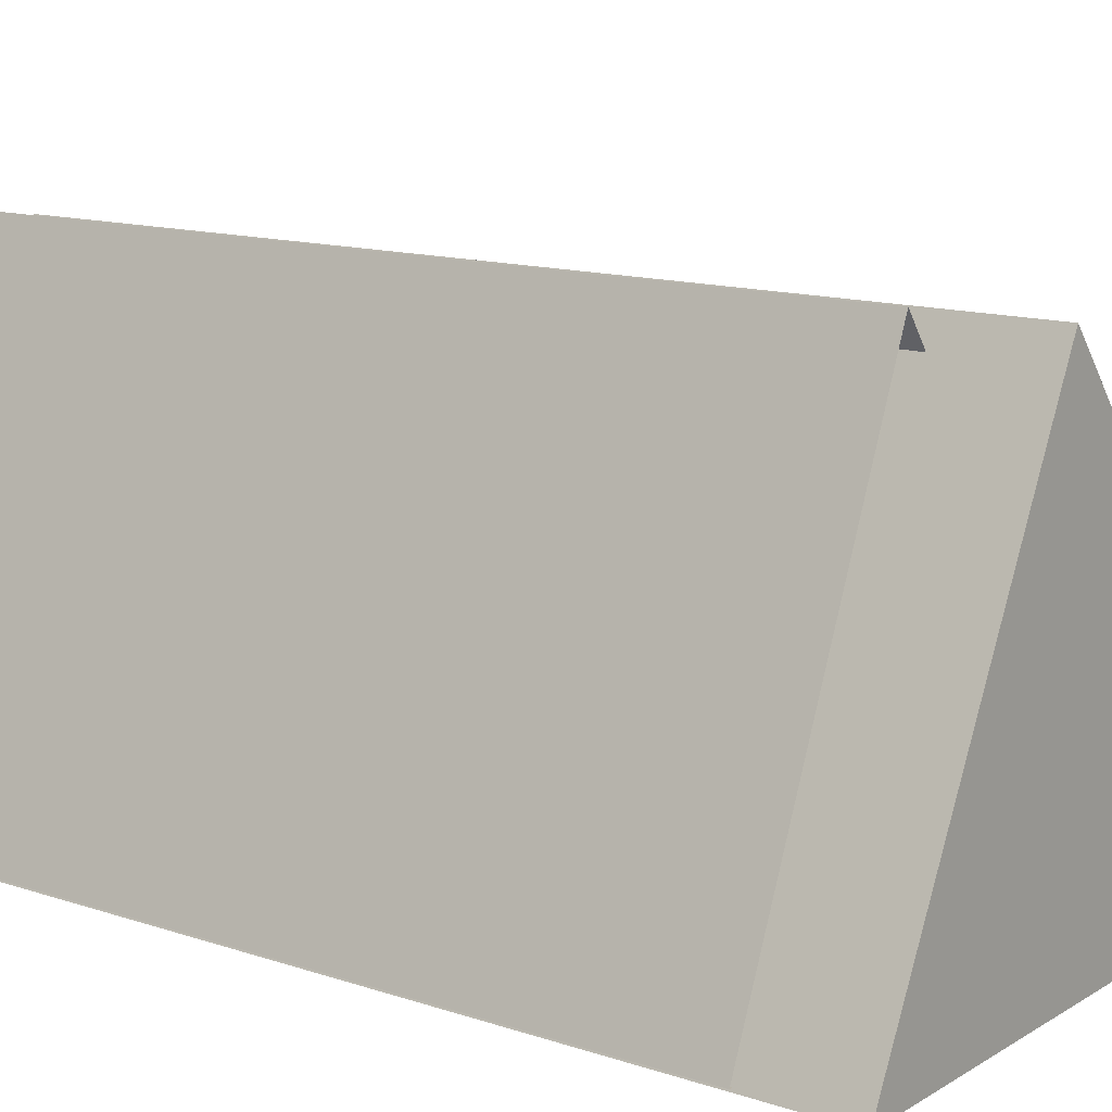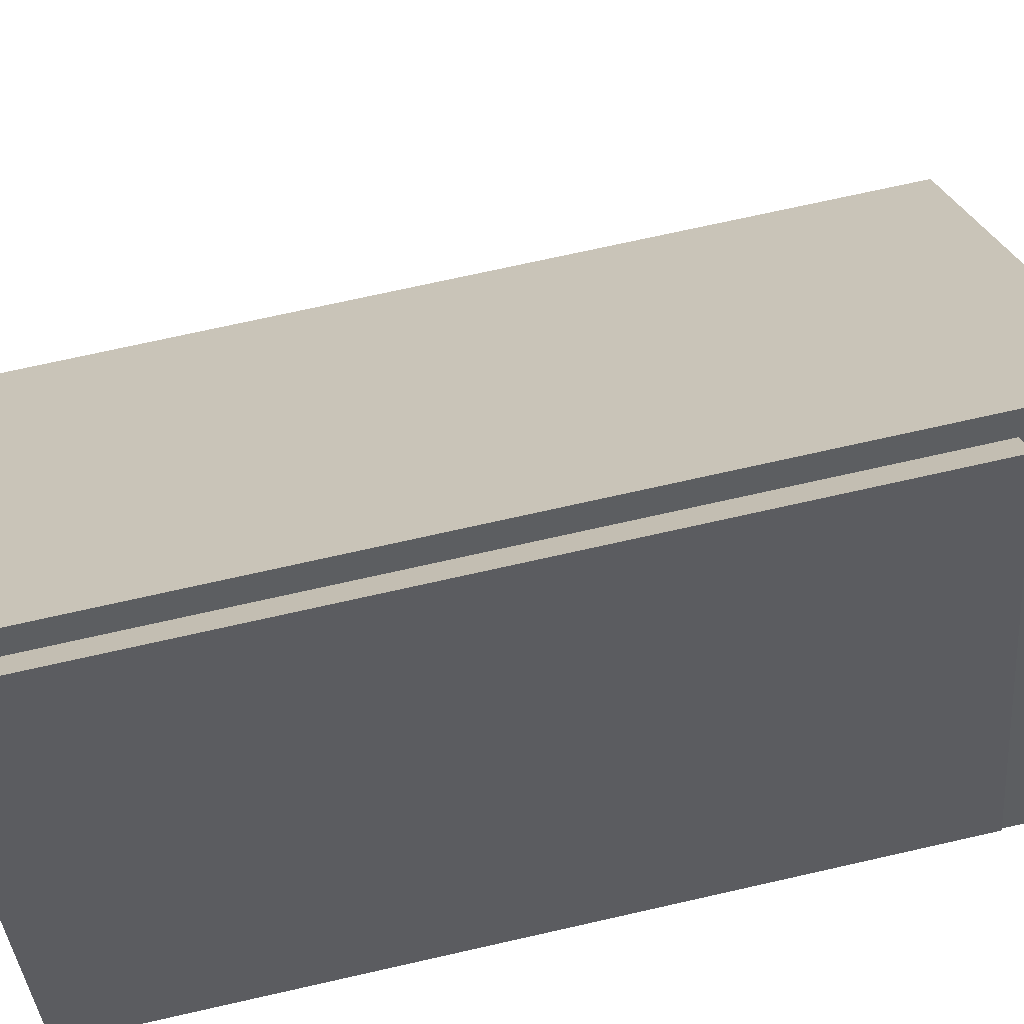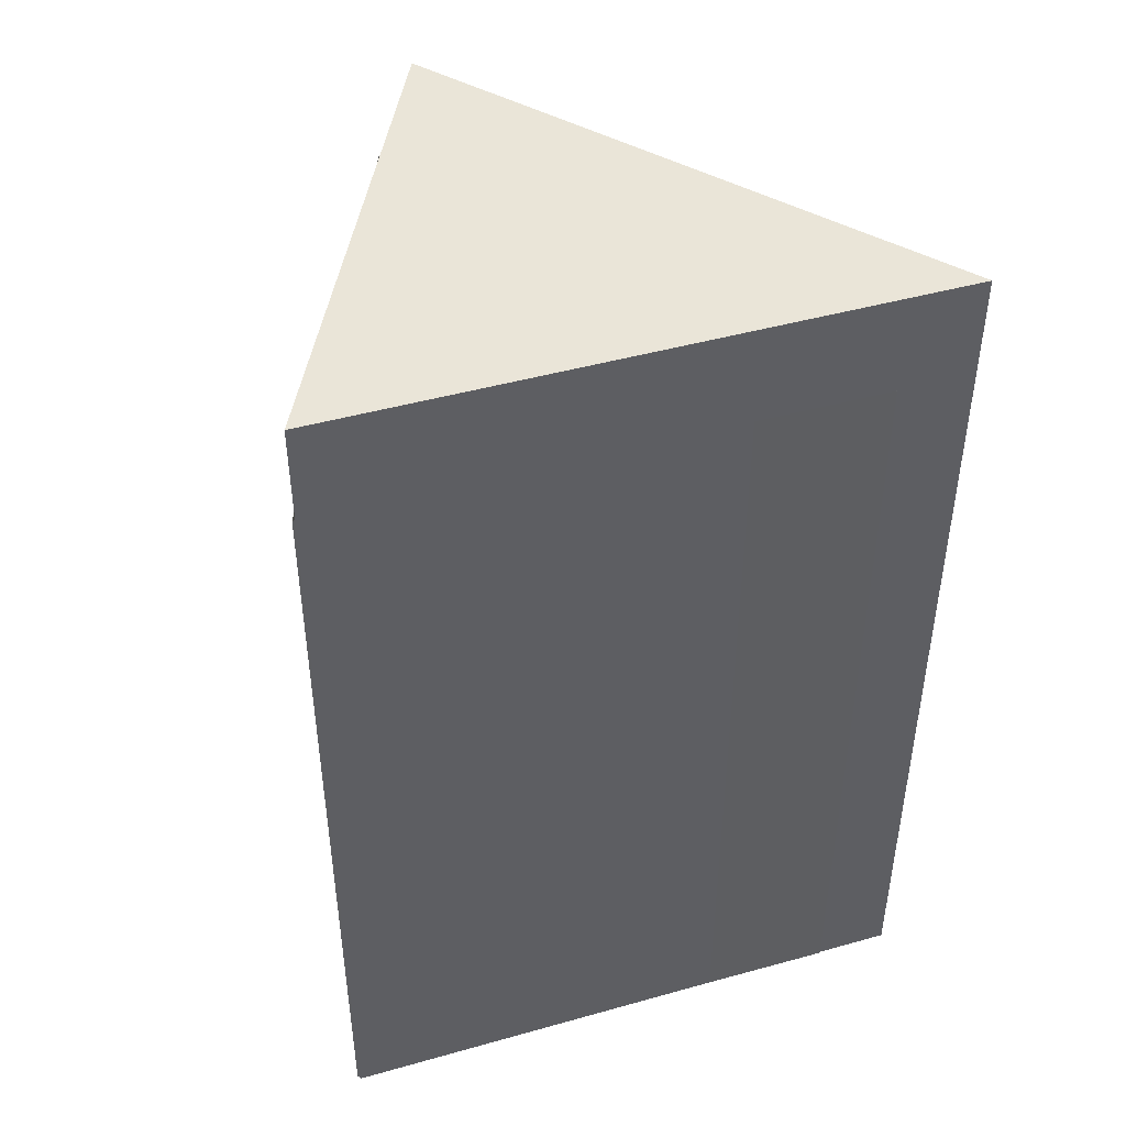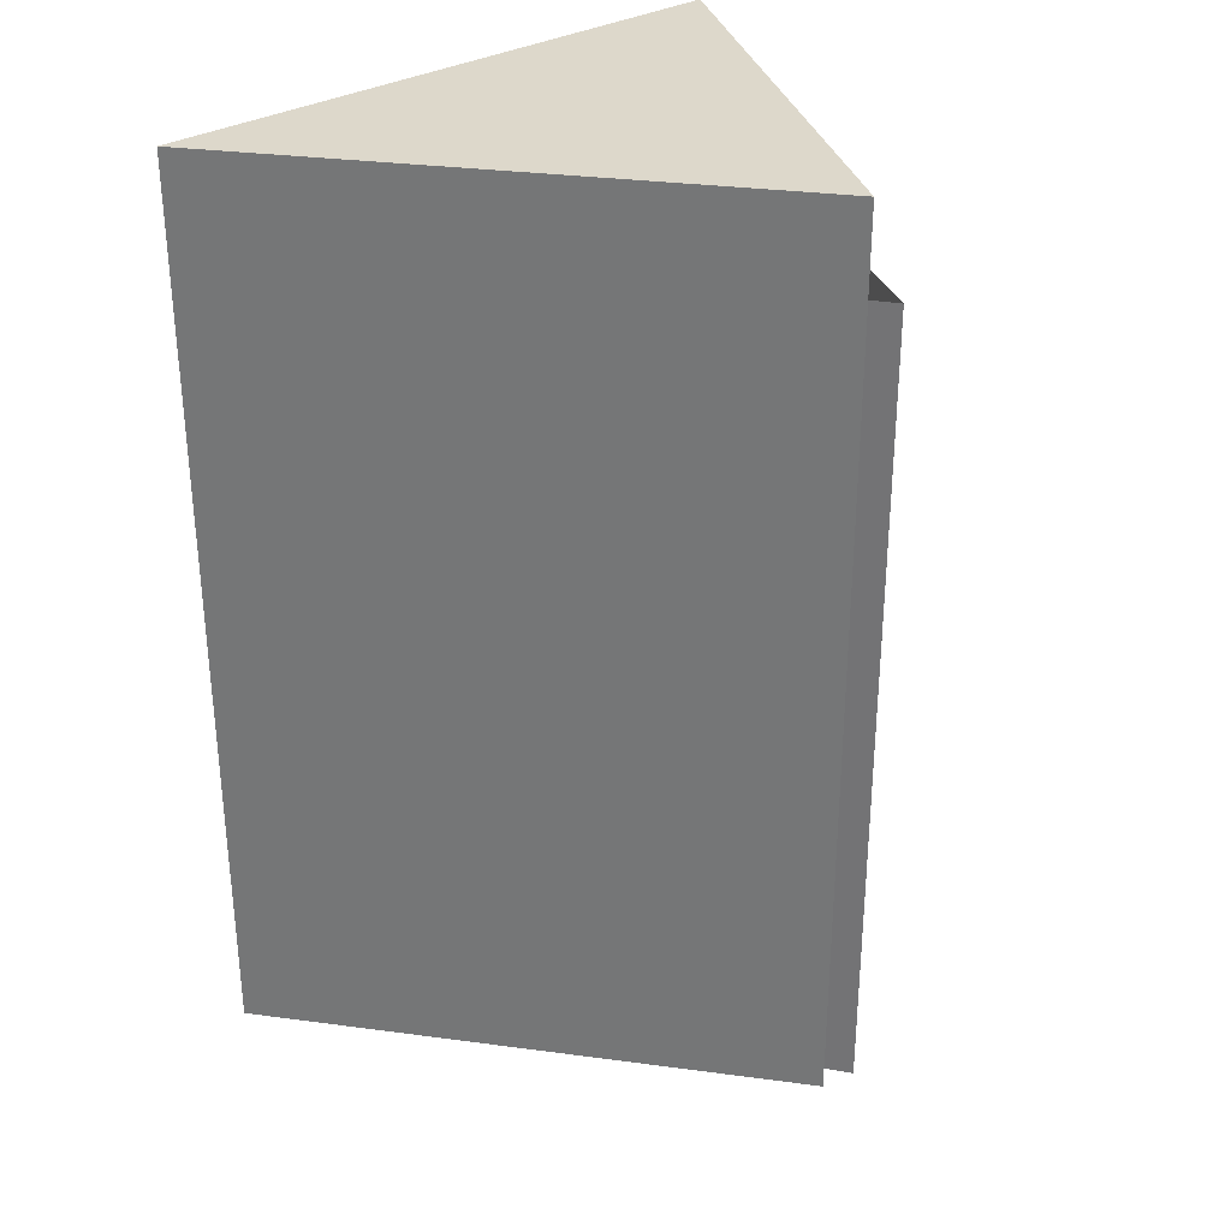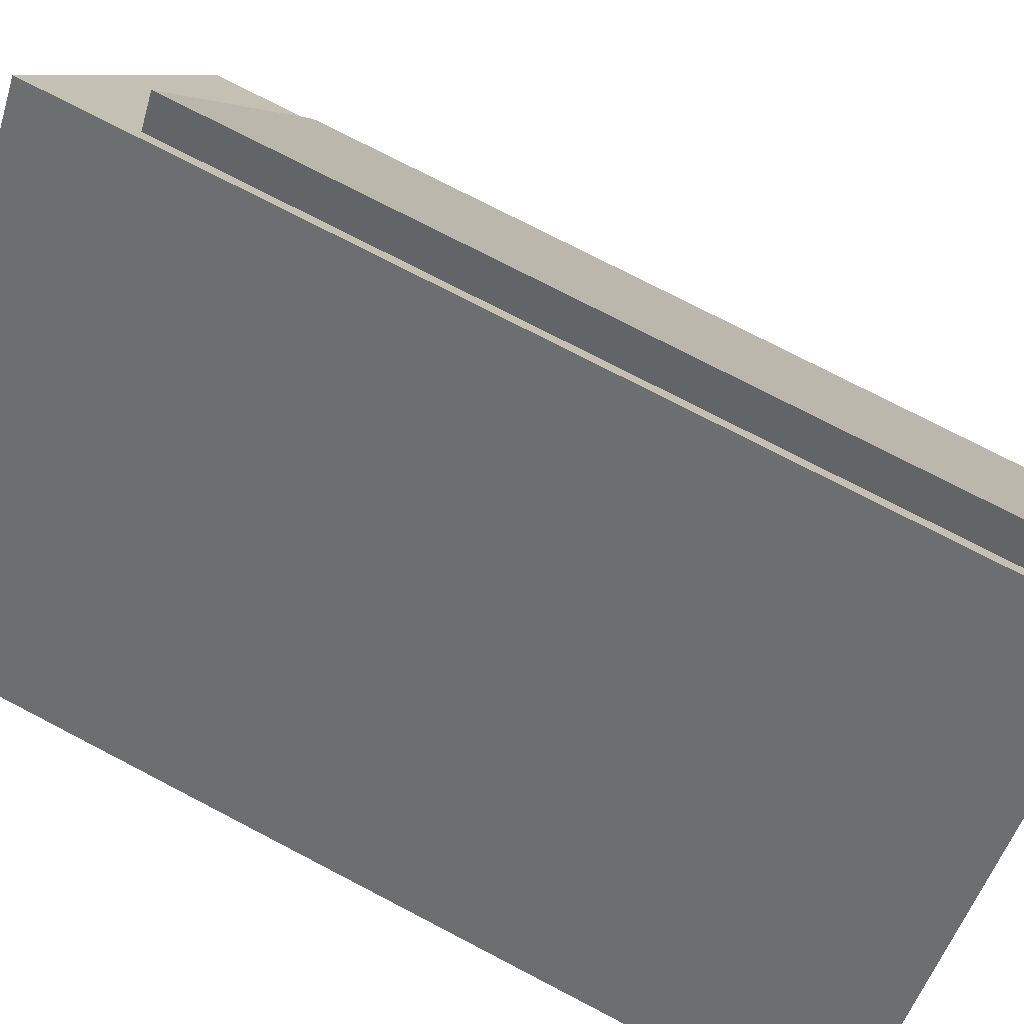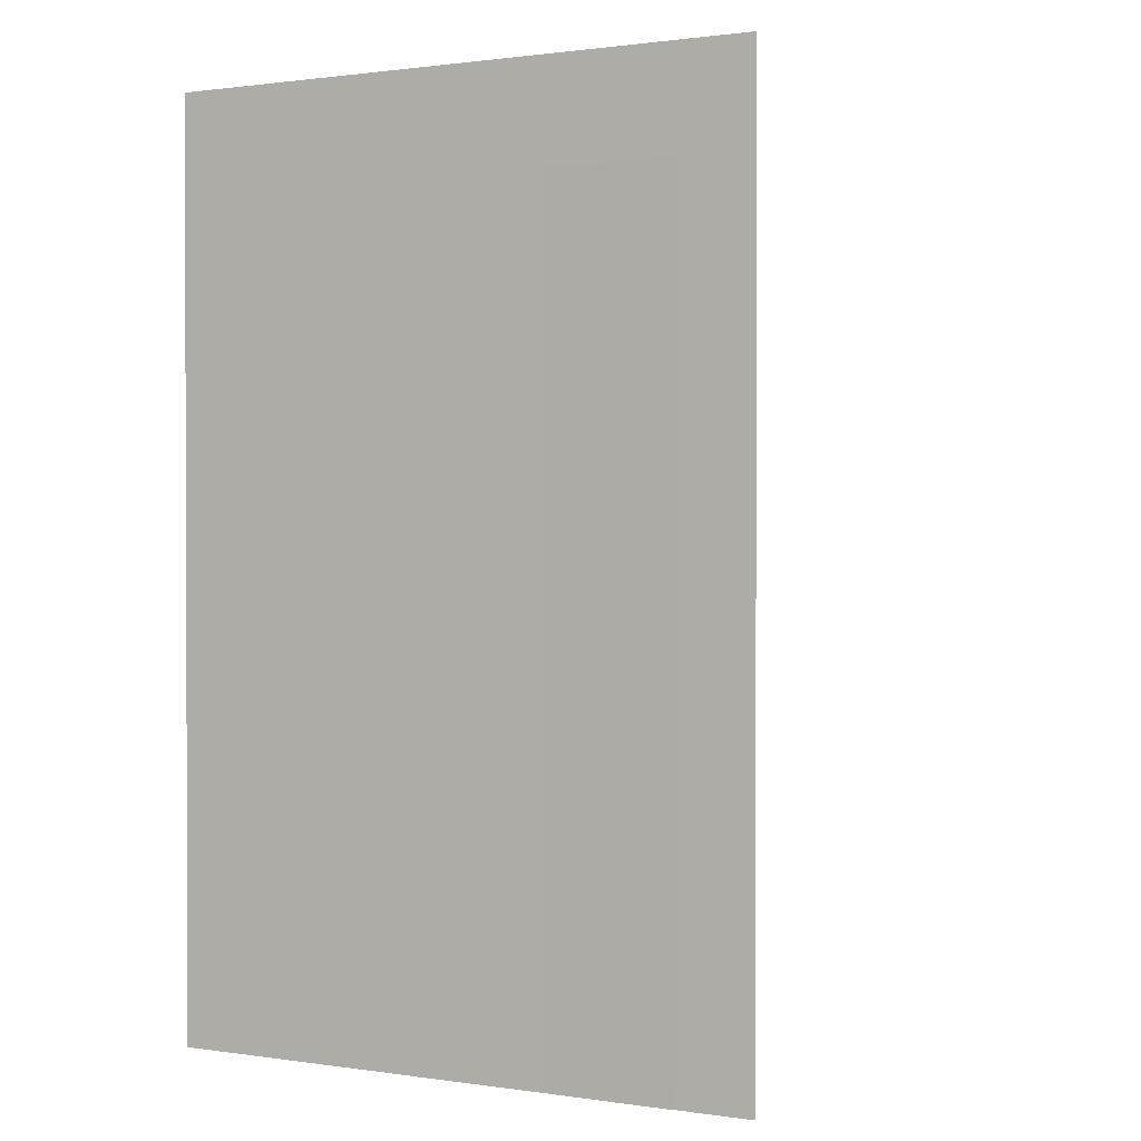
<metadata>
{"format":"obj","ext":"obj","renderer":"f3d","projection":"perspective","resolution":1024,"background":"white","views":[{"elev":13.1,"azim":-52.7,"up":"+Y"},{"elev":72.3,"azim":-102.7,"up":"+Y"},{"elev":45.5,"azim":-17.5,"up":"+Z"},{"elev":31.5,"azim":140.2,"up":"+Z"},{"elev":75.3,"azim":117.5,"up":"+Y"},{"elev":1.1,"azim":28.1,"up":"+Z"}]}
</metadata>
<code>
o obj1
v -0.08188 0.05328 0
v 5.601 0.05328 0
v 1.96 5.036 0
v 6.622 2.545 0
v 11.28 0.05328 0
v 4.002 10.02 0
v 7.643 5.036 0
f 4 2 1
f 1 3 4
f 5 2 4
f 7 4 3
f 3 6 7
f 5 4 7
o obj2
v -0.08188 0.05328 0
v -0.08188 0.05328 17.82
v 4.002 10.02 1.909e-17
v 4.002 10.02 17.82
f 8 10 11
f 11 9 8
o obj3
v 4.002 10.02 0
v 4.002 10.02 17.82
v 11.28 0.05328 0
v 11.28 0.05328 17.82
f 12 14 15
f 15 13 12
o obj4
v 11.28 0.05328 0
v 11.28 0.05328 17.82
v -0.08188 0.05328 0
v -0.08188 0.05328 17.82
f 16 18 19
f 19 17 16
o obj5
v 4.784 9.906 0
v 4.784 9.906 19.98
v -0.03719 -0.006268 0
v -0.03719 -0.006268 19.98
f 21 20 22
f 22 23 21
o obj6
v 12.89 0.08412 0
v 12.89 0.08412 19.98
v 4.784 9.906 0
v 4.784 9.906 19.98
f 25 24 26
f 26 27 25
o obj7
v -0.03719 -0.006268 0
v 12.89 0.08412 0
v 4.784 9.906 0
f 30 29 28
o obj8
v -0.03719 -0.006268 19.98
v 12.89 0.08412 19.98
v 4.784 9.906 19.98
f 33 31 32
o obj9
v -0.03719 -0.006268 0
v -0.03719 -0.006268 19.98
v 12.89 0.08412 0
v 12.89 0.08412 19.98
f 35 34 36
f 36 37 35

</code>
